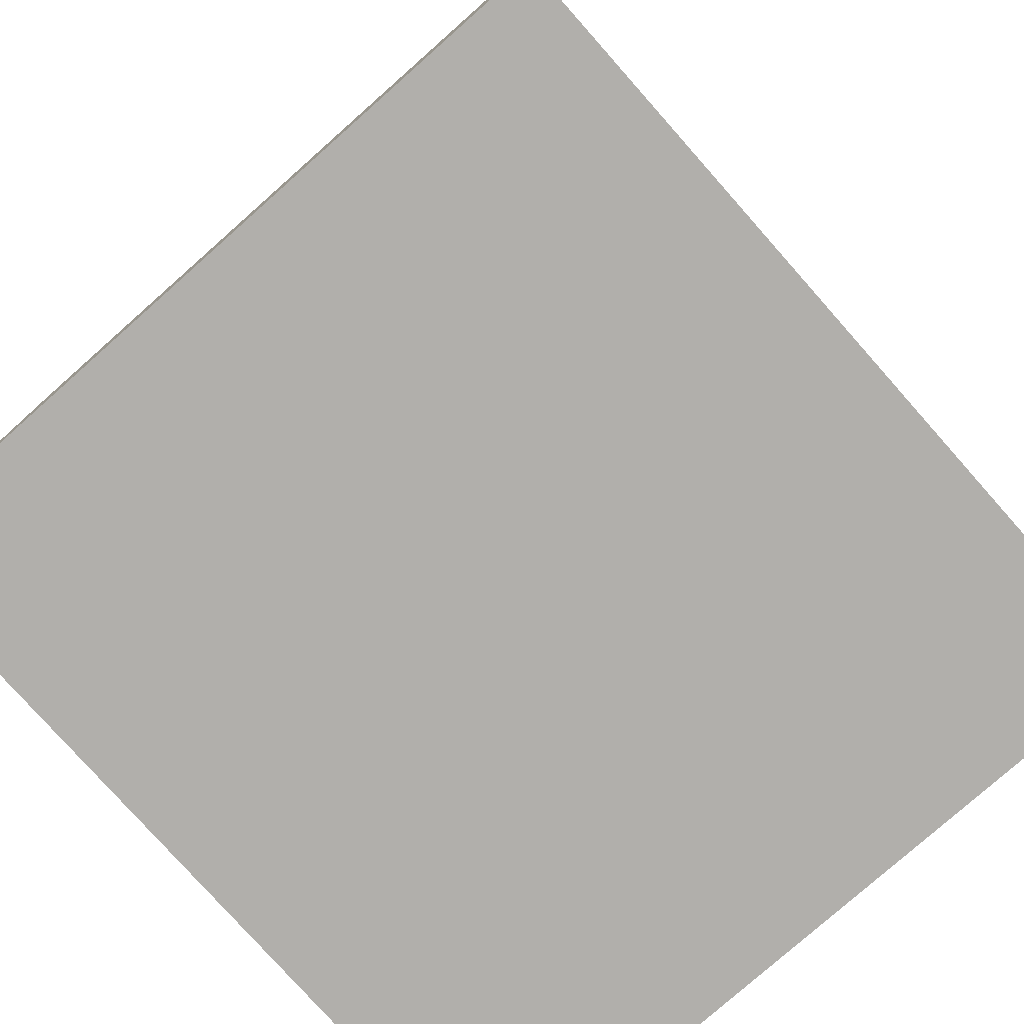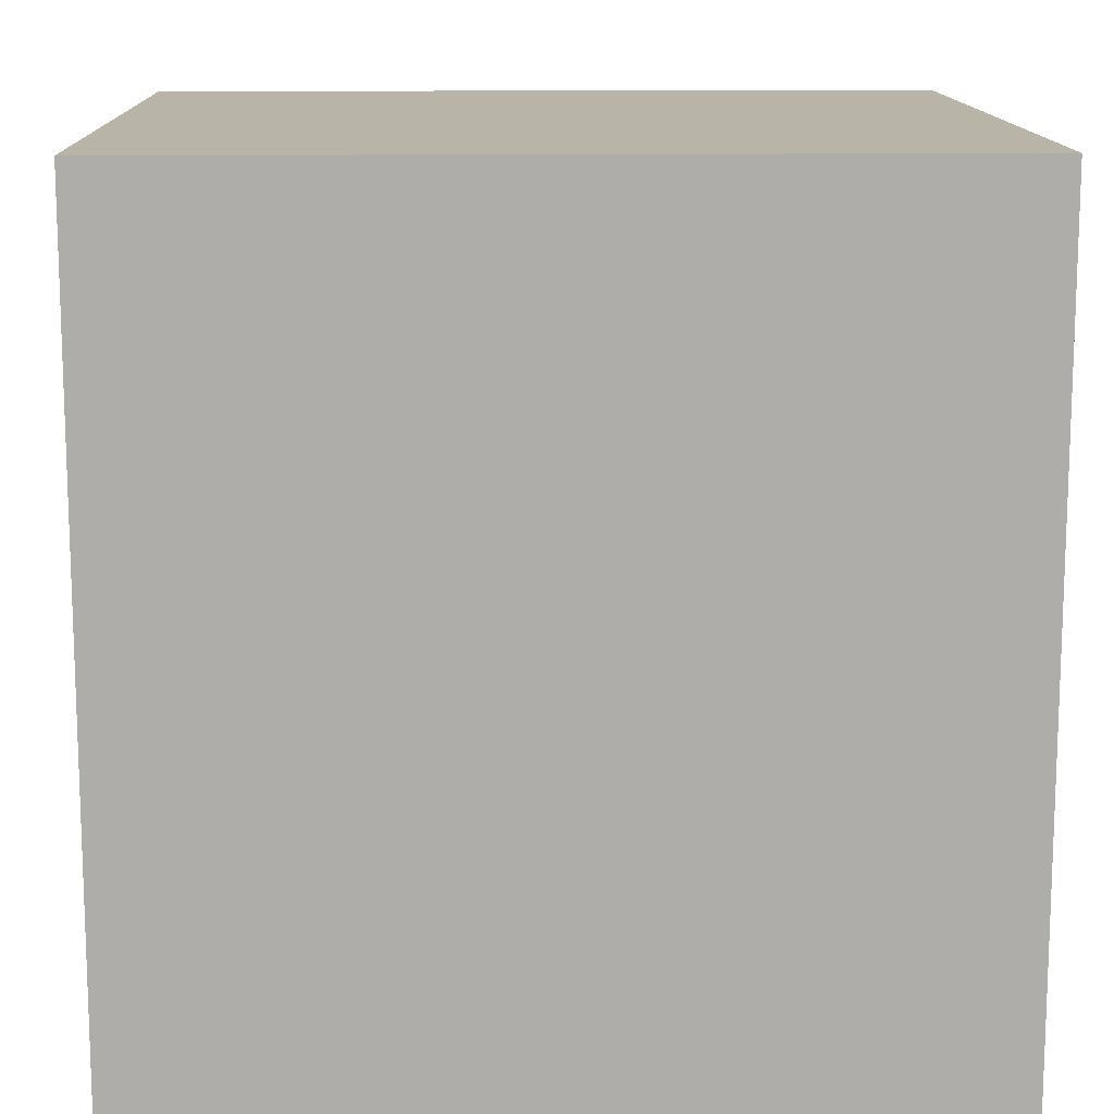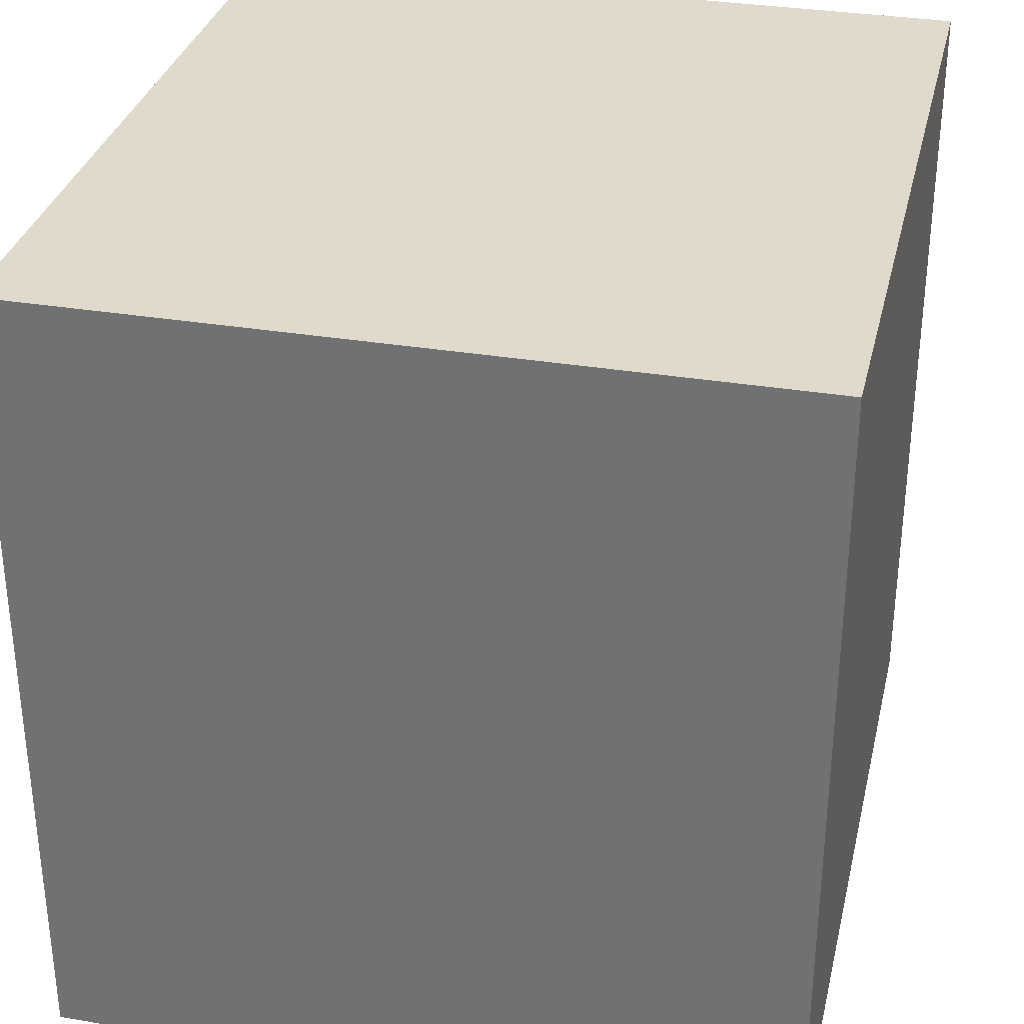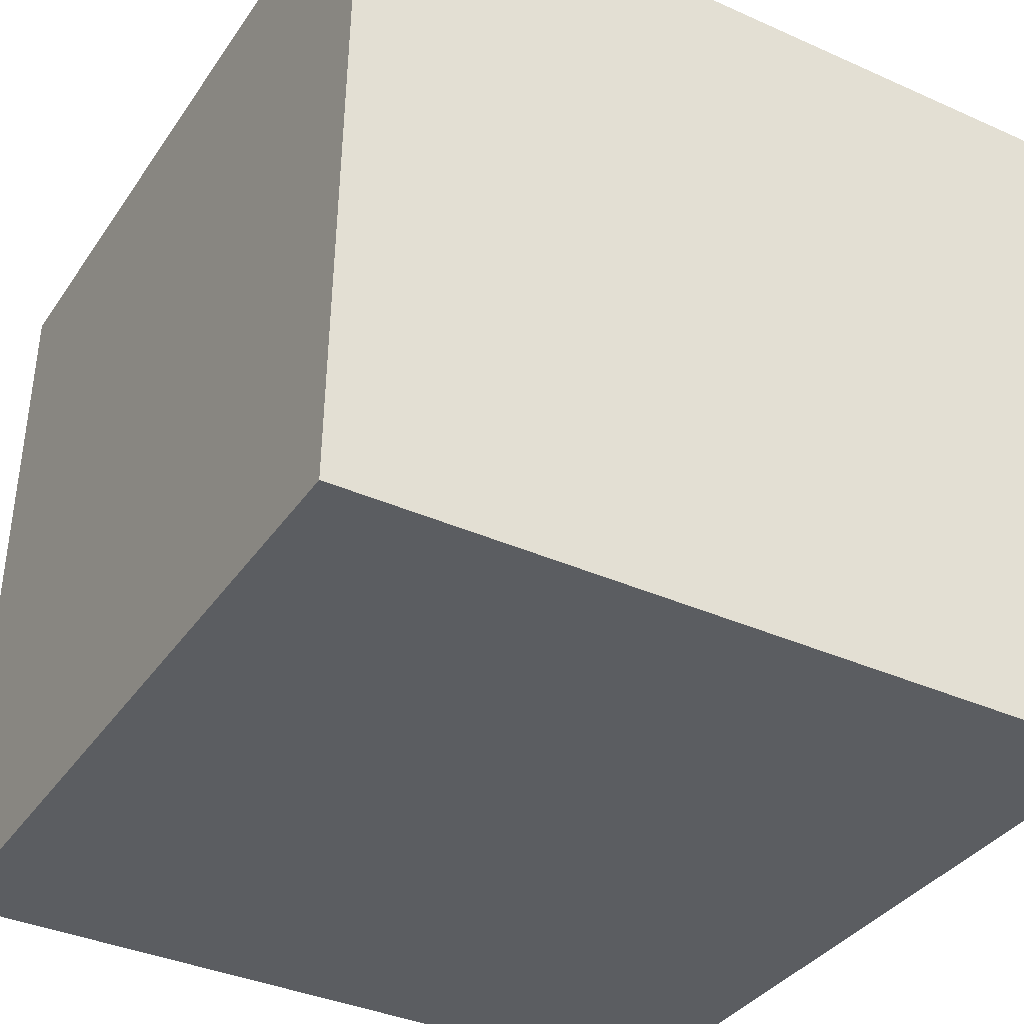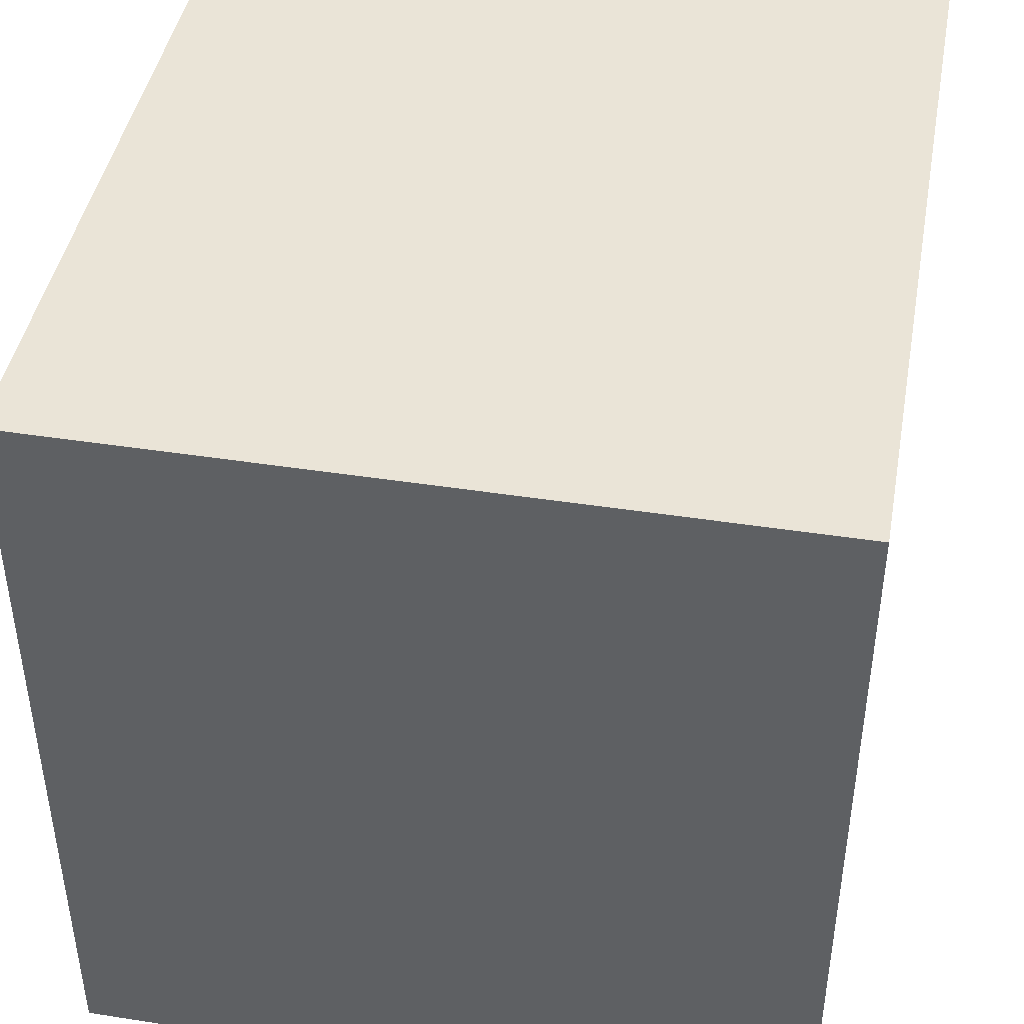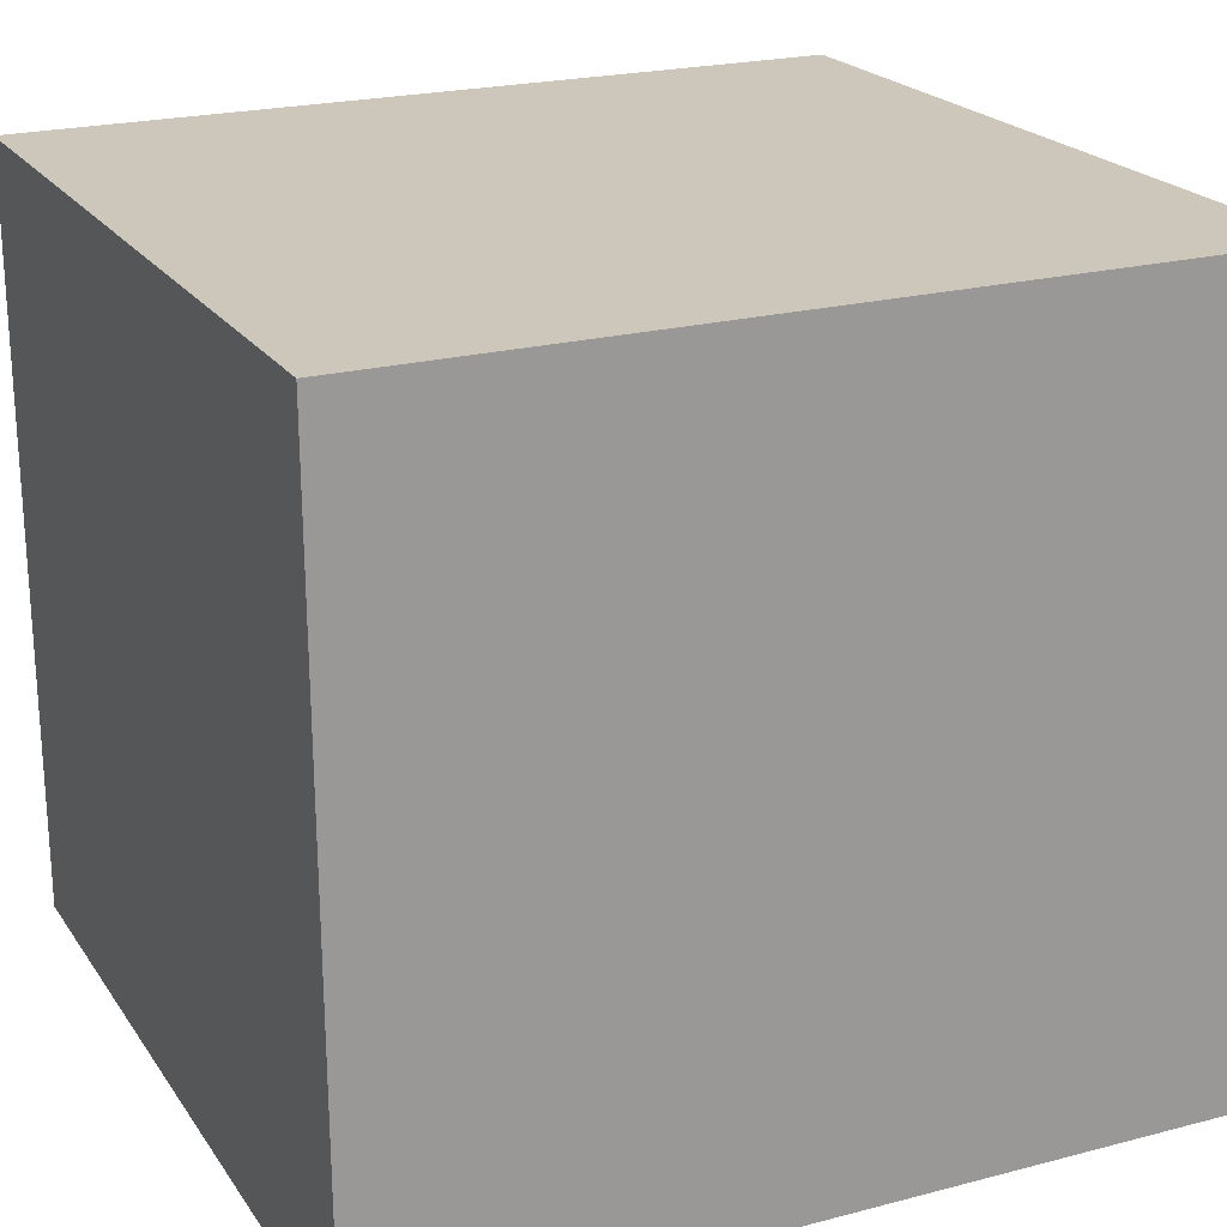
<metadata>
{"format":"obj","ext":"obj","renderer":"f3d","projection":"perspective","resolution":1024,"background":"white","views":[{"elev":-78.2,"azim":-47.7,"up":"+Y"},{"elev":13.1,"azim":179.1,"up":"+Y"},{"elev":32.5,"azim":103.8,"up":"+Y"},{"elev":-35.7,"azim":-29.8,"up":"+Z"},{"elev":43.8,"azim":101.1,"up":"+Y"},{"elev":22.0,"azim":-114.6,"up":"+Z"}]}
</metadata>
<code>
o Cube.020
v 2.066 0.2532 5.689
v 2.016 0.2532 5.69
v 2.065 0.2532 5.643
v 2.016 0.2532 5.644
v 2.066 0.2026 5.689
v 2.016 0.2026 5.69
v 2.065 0.2026 5.643
v 2.016 0.2026 5.644
f 1 3 4 2
f 3 7 8 4
f 7 5 6 8
f 5 1 2 6
f 3 1 5 7
f 8 6 2 4

</code>
